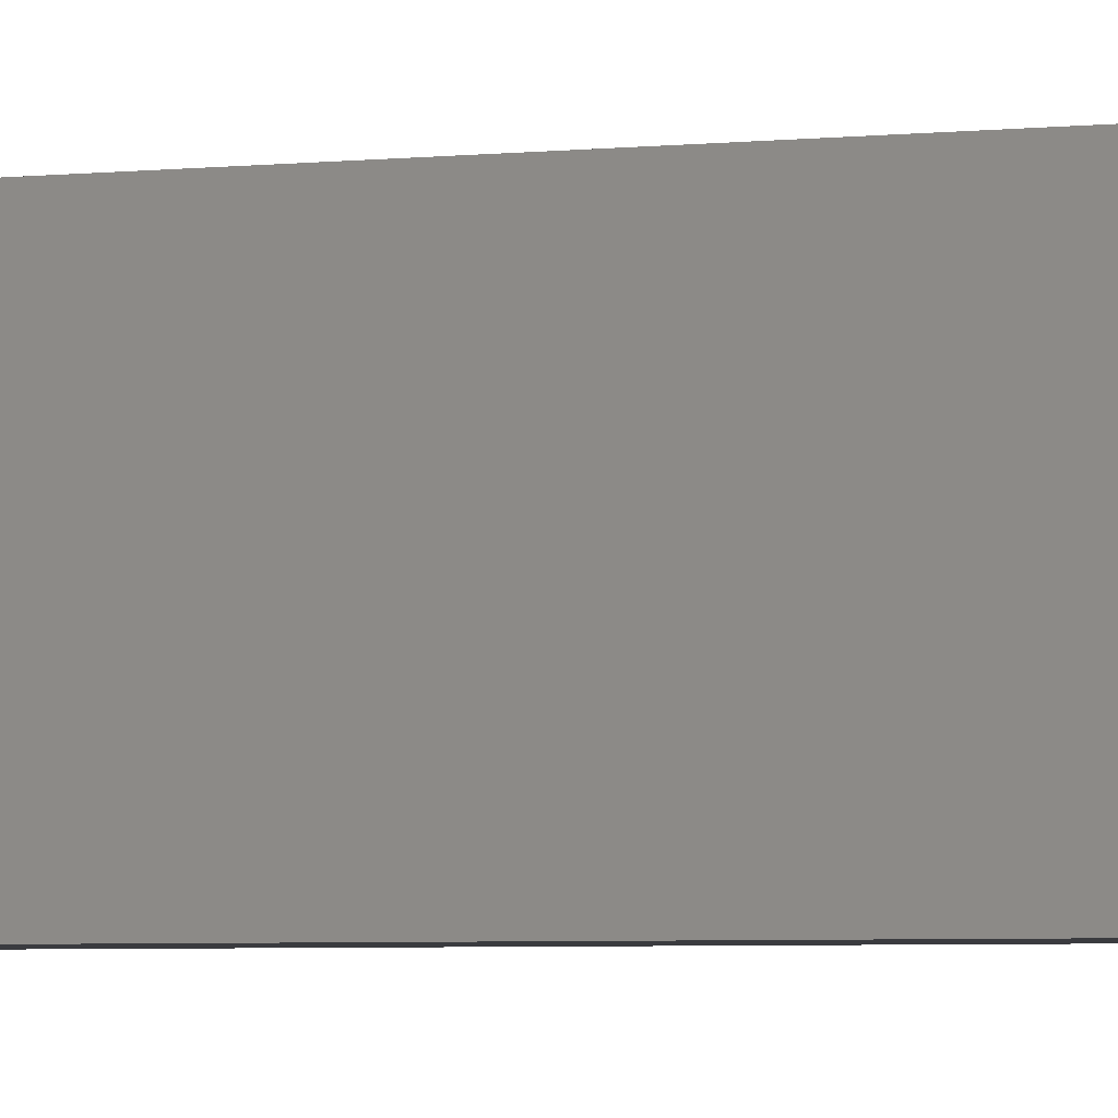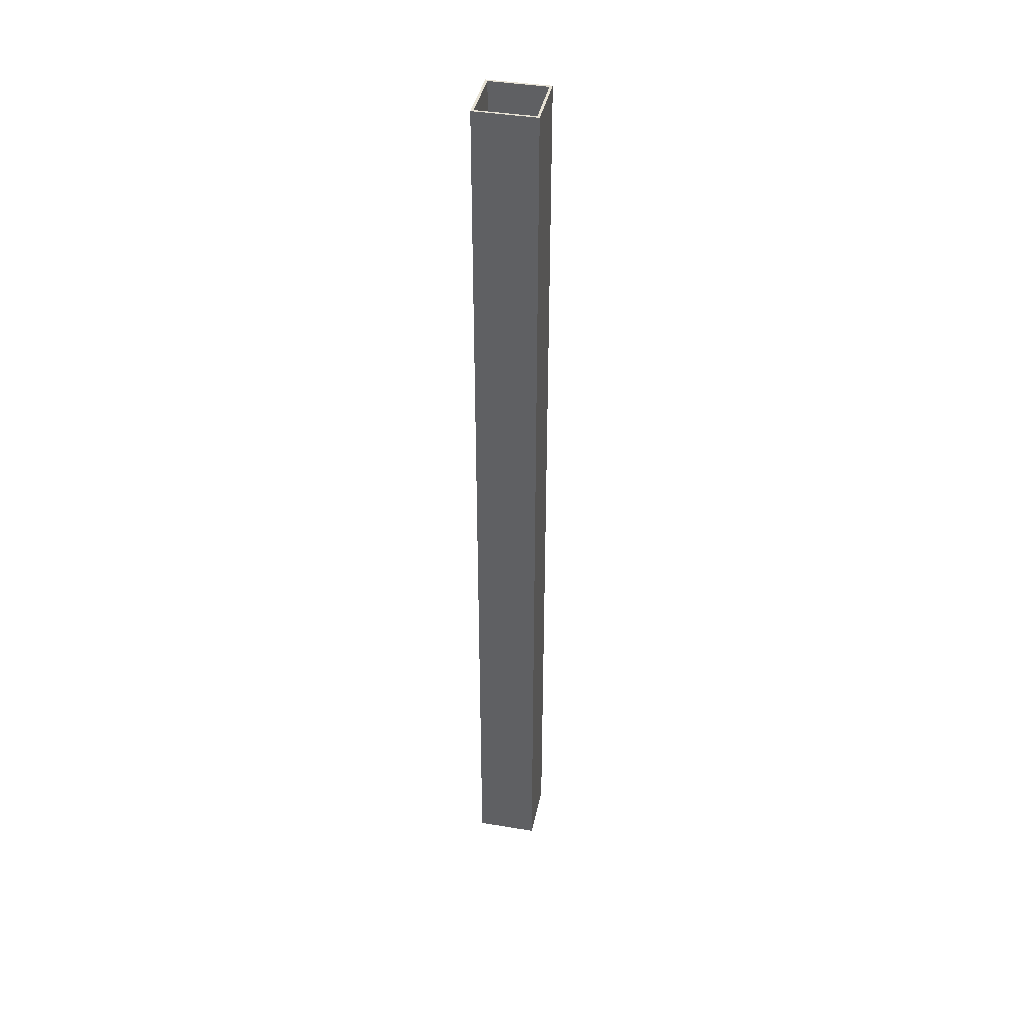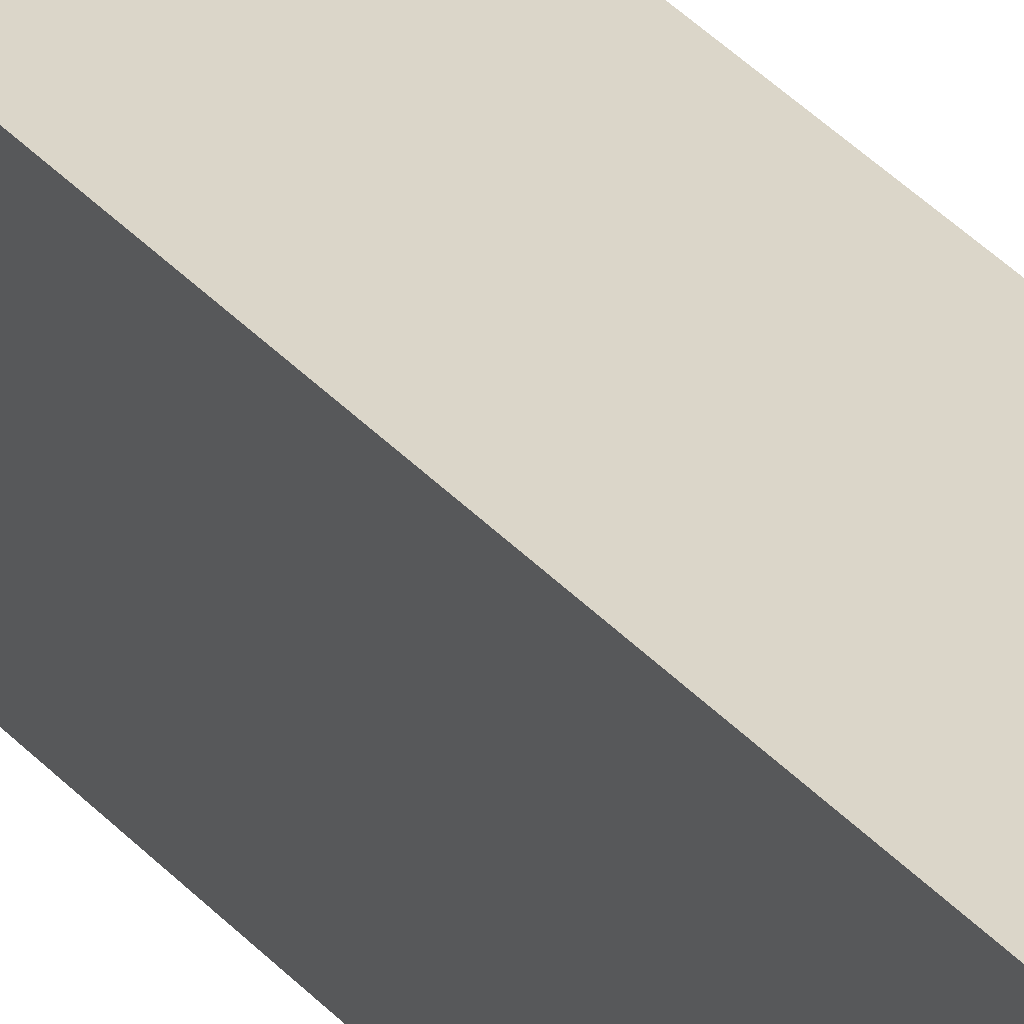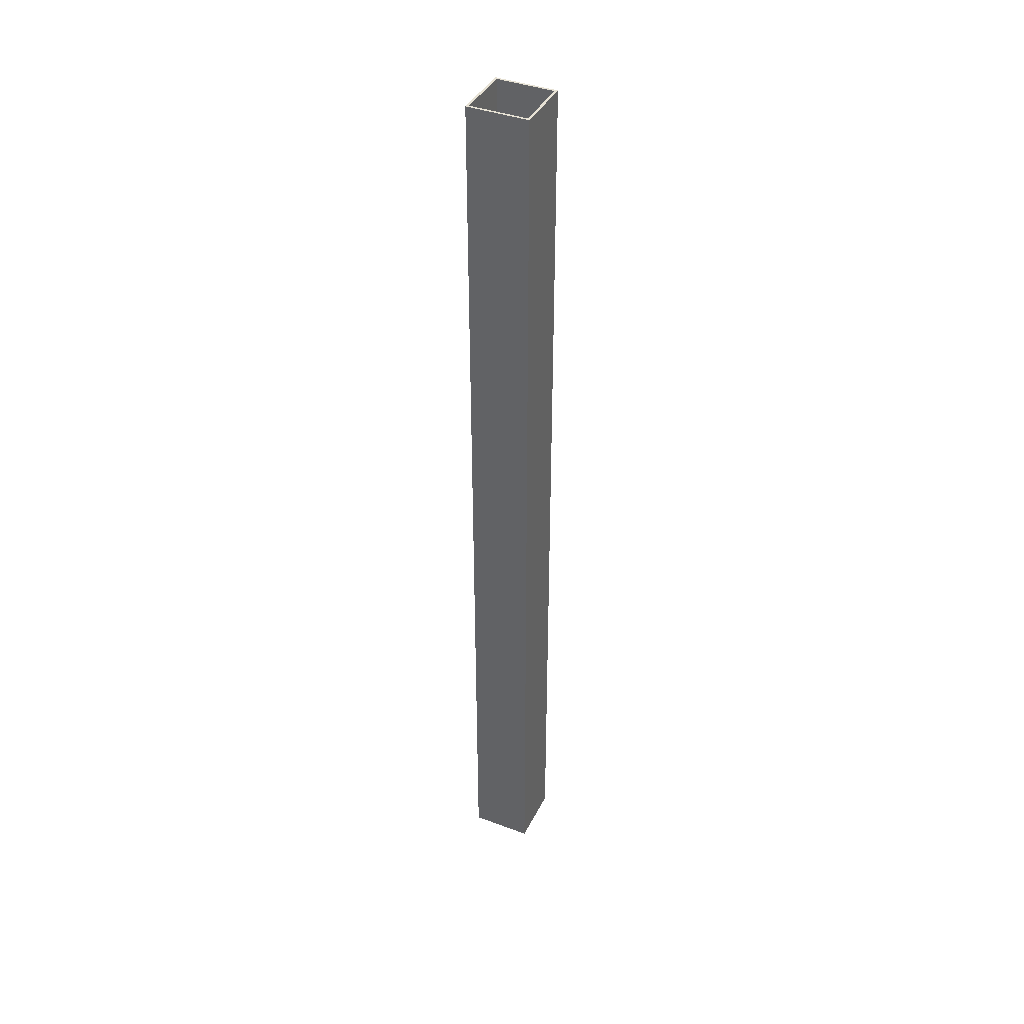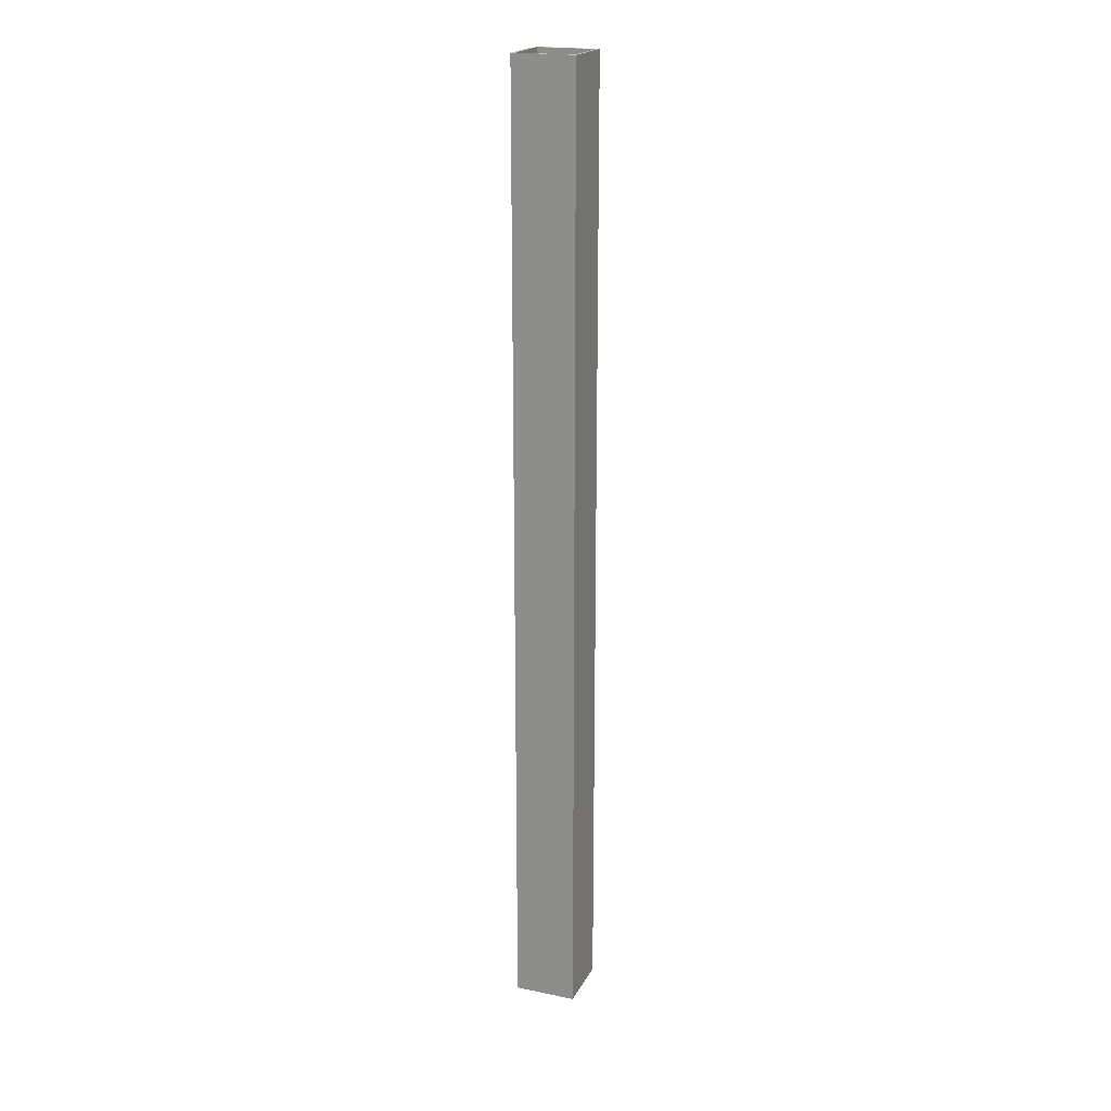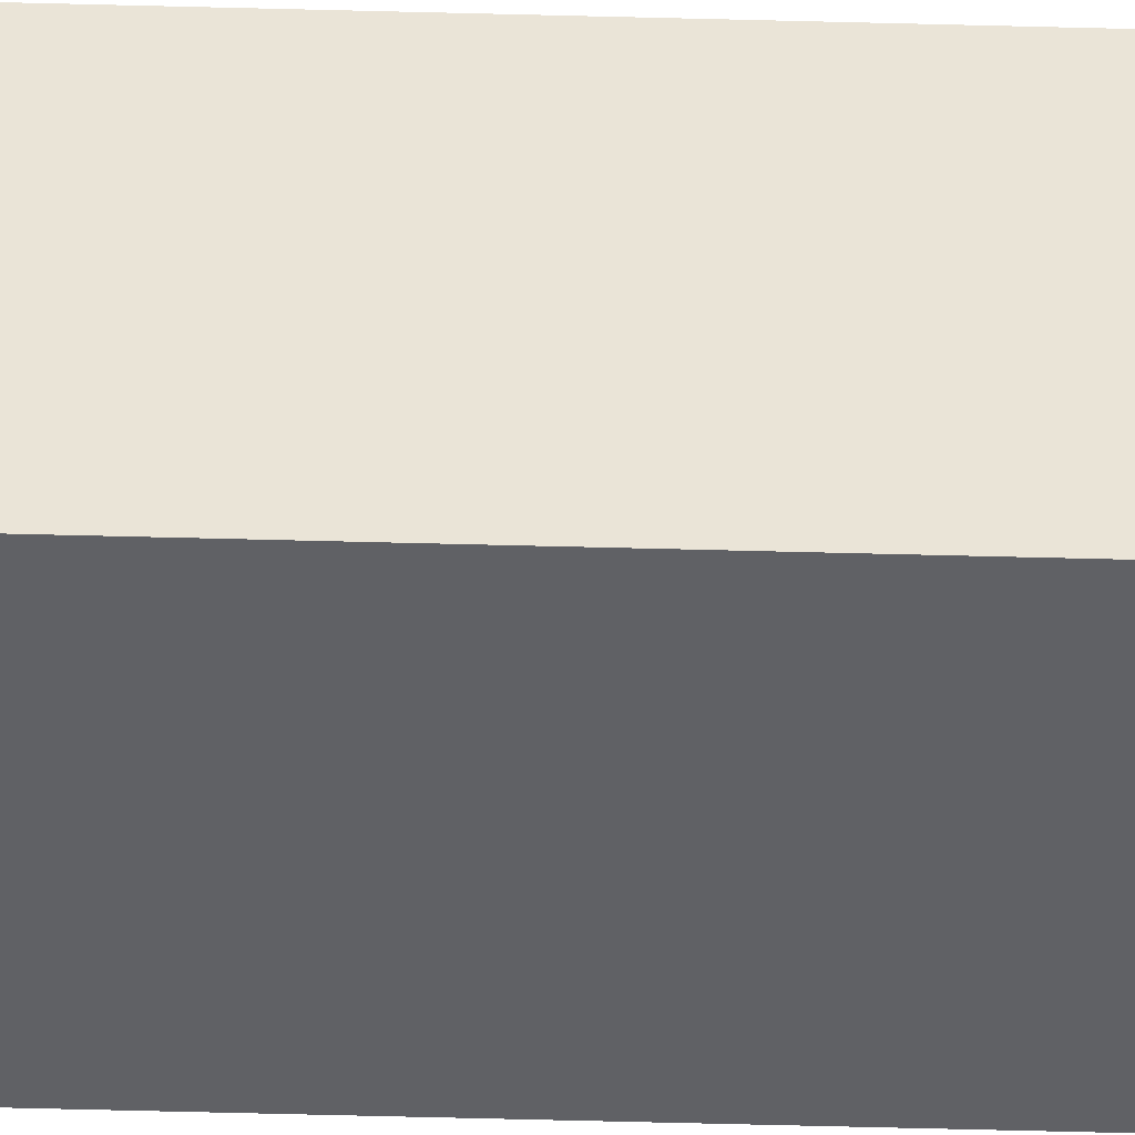
<metadata>
{"format":"obj","ext":"obj","renderer":"f3d","projection":"perspective","resolution":1024,"background":"white","views":[{"elev":-1.2,"azim":141.2,"up":"+Y"},{"elev":40.2,"azim":11.6,"up":"+Z"},{"elev":29.8,"azim":-31.3,"up":"+Y"},{"elev":40.2,"azim":-65.3,"up":"+Z"},{"elev":20.1,"azim":-159.3,"up":"+Z"},{"elev":-47.1,"azim":-91.8,"up":"+Y"}]}
</metadata>
<code>
v 3.504 -3.504 0
v -3.504 -3.504 0
v -3.504 -3.504 118.1
v 3.504 -3.504 118.1
v 3.504 3.504 0
v 3.504 -3.504 0
v 3.504 -3.504 118.1
v 3.504 3.504 118.1
v -3.504 3.504 0
v 3.504 3.504 0
v 3.504 3.504 118.1
v -3.504 3.504 118.1
v -3.504 -3.504 0
v -3.504 3.504 0
v -3.504 3.504 118.1
v -3.504 -3.504 118.1
v 3.81 -3.81 0
v 3.81 3.81 0
v 3.81 3.81 118.1
v 3.81 -3.81 118.1
v -3.81 -3.81 0
v 3.81 -3.81 0
v 3.81 -3.81 118.1
v -3.81 -3.81 118.1
v -3.81 3.81 0
v -3.81 -3.81 0
v -3.81 -3.81 118.1
v -3.81 3.81 118.1
v 3.81 3.81 0
v -3.81 3.81 0
v -3.81 3.81 118.1
v 3.81 3.81 118.1
v -3.504 -3.504 118.1
v -3.504 3.504 118.1
v 3.504 3.504 118.1
v 3.504 -3.504 118.1
v 3.81 3.81 118.1
v -3.81 3.81 118.1
v -3.81 -3.81 118.1
v 3.81 -3.81 118.1
v -3.504 3.504 0
v -3.504 -3.504 0
v 3.504 -3.504 0
v 3.504 3.504 0
v -3.81 3.81 0
v 3.81 3.81 0
v 3.81 -3.81 0
v -3.81 -3.81 0
g aa1bf330-e30f-11ea-802a-54bf646e7e1f
f 1 2 4
f 4 2 3
g aa1cdd80-e30f-11ea-9e12-54bf646e7e1f
f 5 6 8
f 8 6 7
g aa1dc7e8-e30f-11ea-98d8-54bf646e7e1f
f 9 10 12
f 12 10 11
g aa1eb23e-e30f-11ea-a913-54bf646e7e1f
f 13 14 16
f 16 14 15
g aa1fc3a8-e30f-11ea-b6fa-54bf646e7e1f
f 17 18 20
f 20 18 19
g aa20d4fa-e30f-11ea-9f82-54bf646e7e1f
f 21 22 24
f 24 22 23
g aa21bf5c-e30f-11ea-aa22-54bf646e7e1f
f 25 26 28
f 28 26 27
g aa22d0cc-e30f-11ea-92a3-54bf646e7e1f
f 29 30 32
f 32 30 31
g aa23bb28-e30f-11ea-8bf4-54bf646e7e1f
f 34 39 33
f 33 39 40
f 33 40 36
f 36 40 35
f 35 40 37
f 35 37 38
f 39 34 38
f 38 34 35
g aa24a58c-e30f-11ea-b47d-54bf646e7e1f
f 42 48 41
f 41 48 45
f 41 45 46
f 42 43 48
f 48 43 47
f 47 43 44
f 47 44 46
f 46 44 41

</code>
